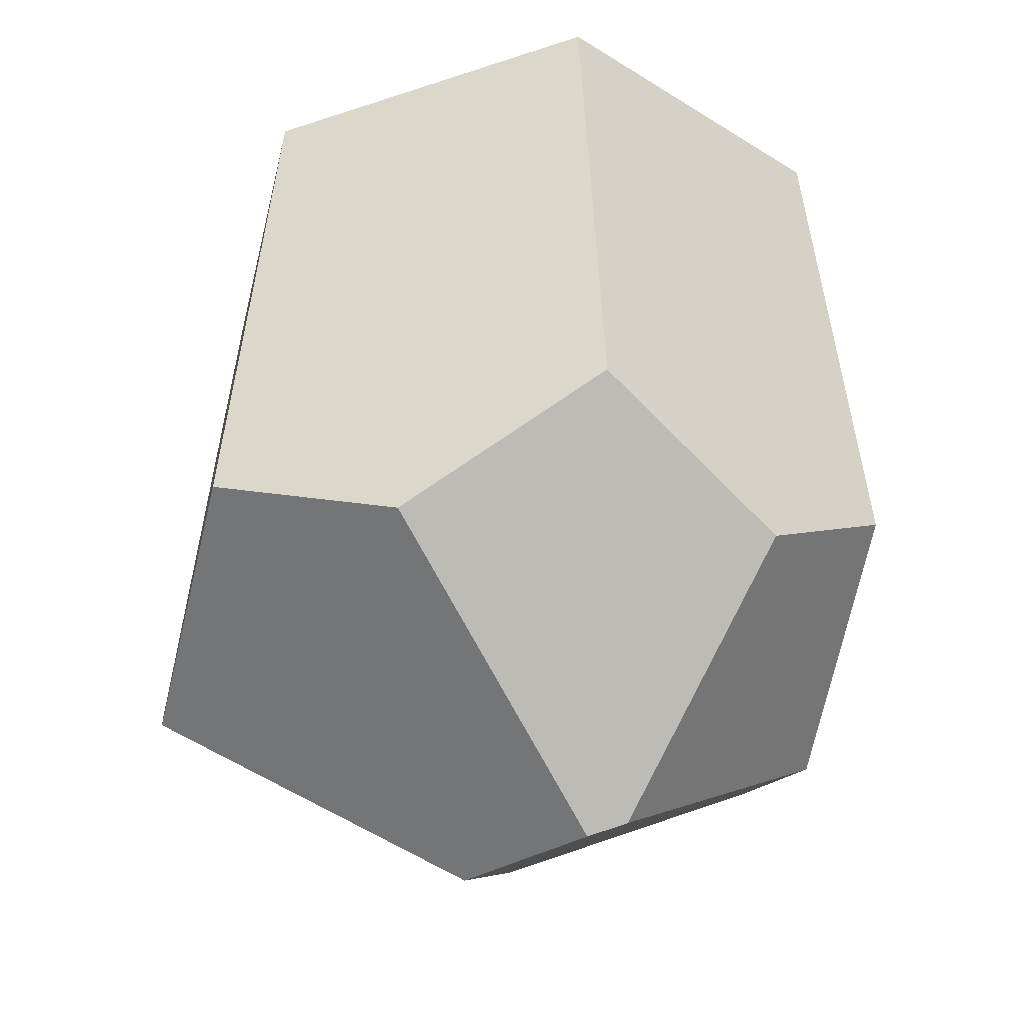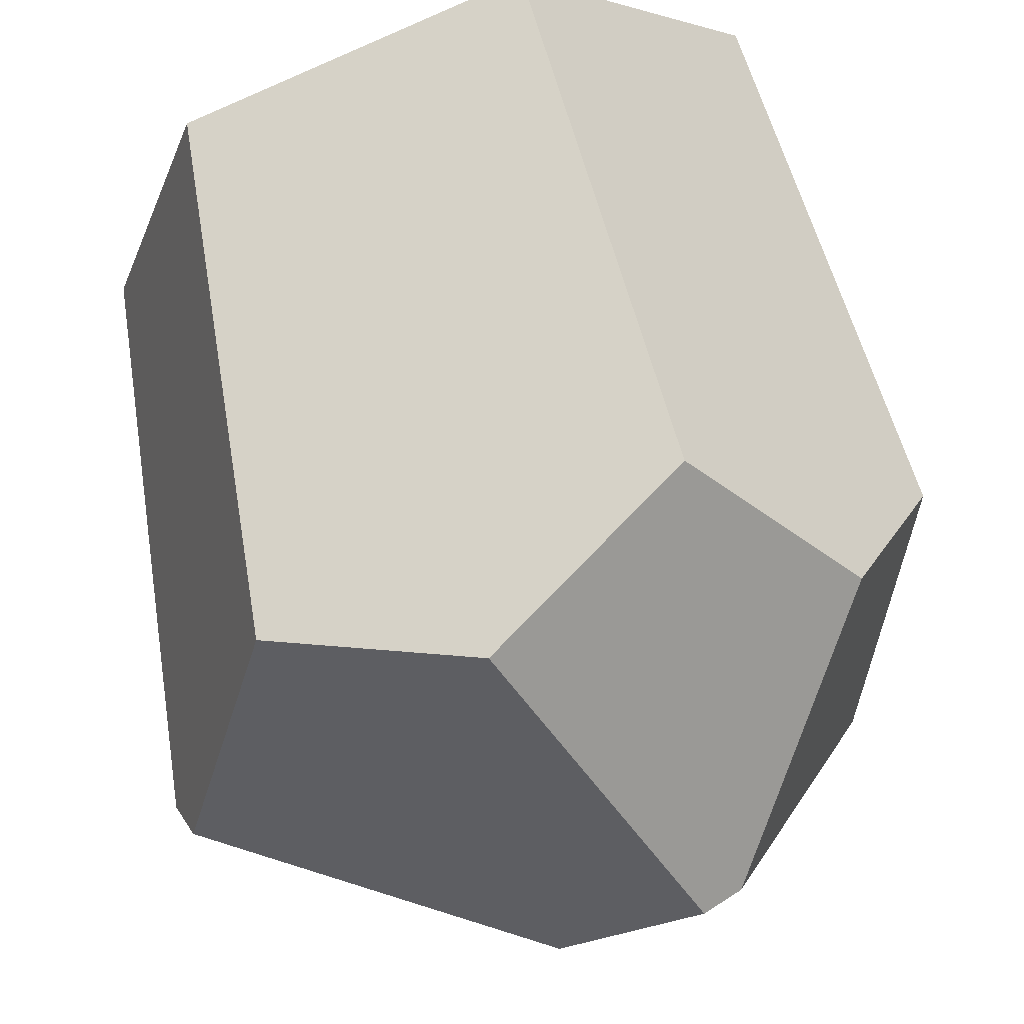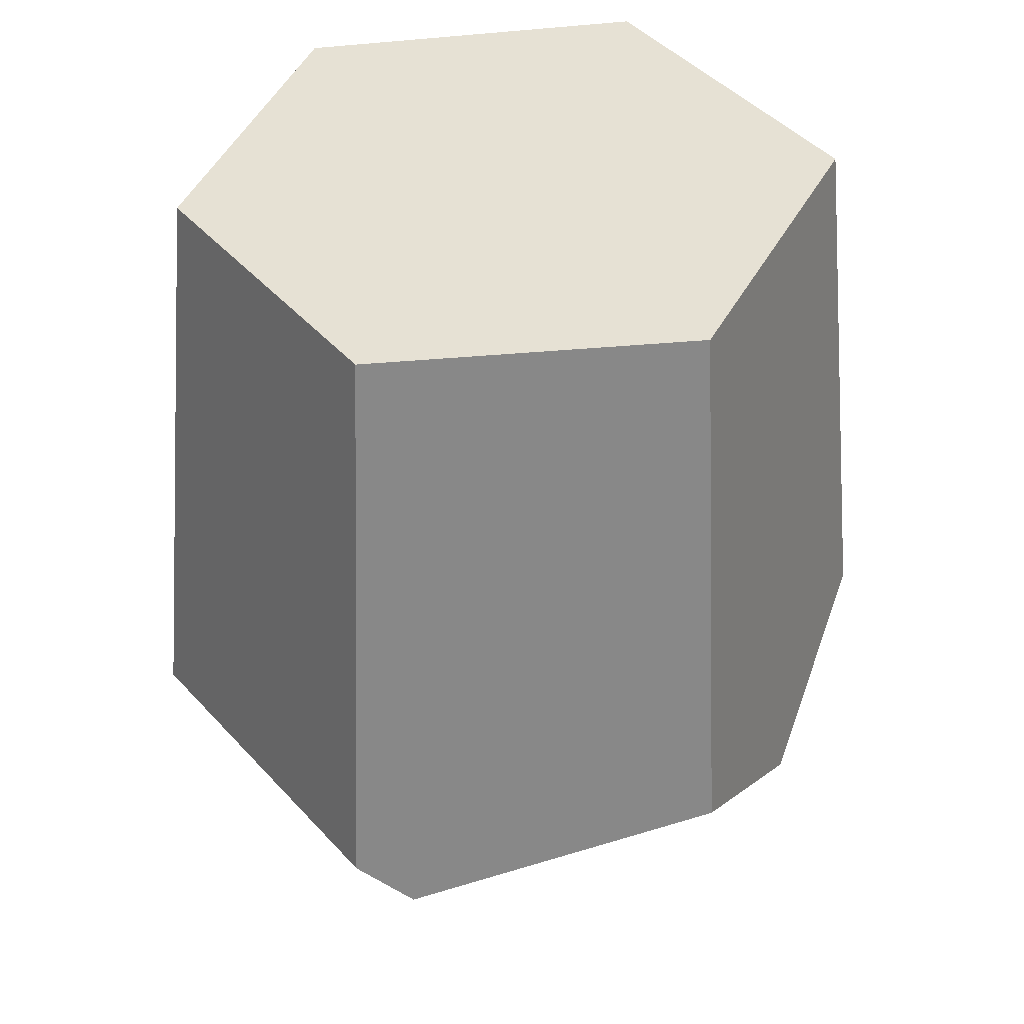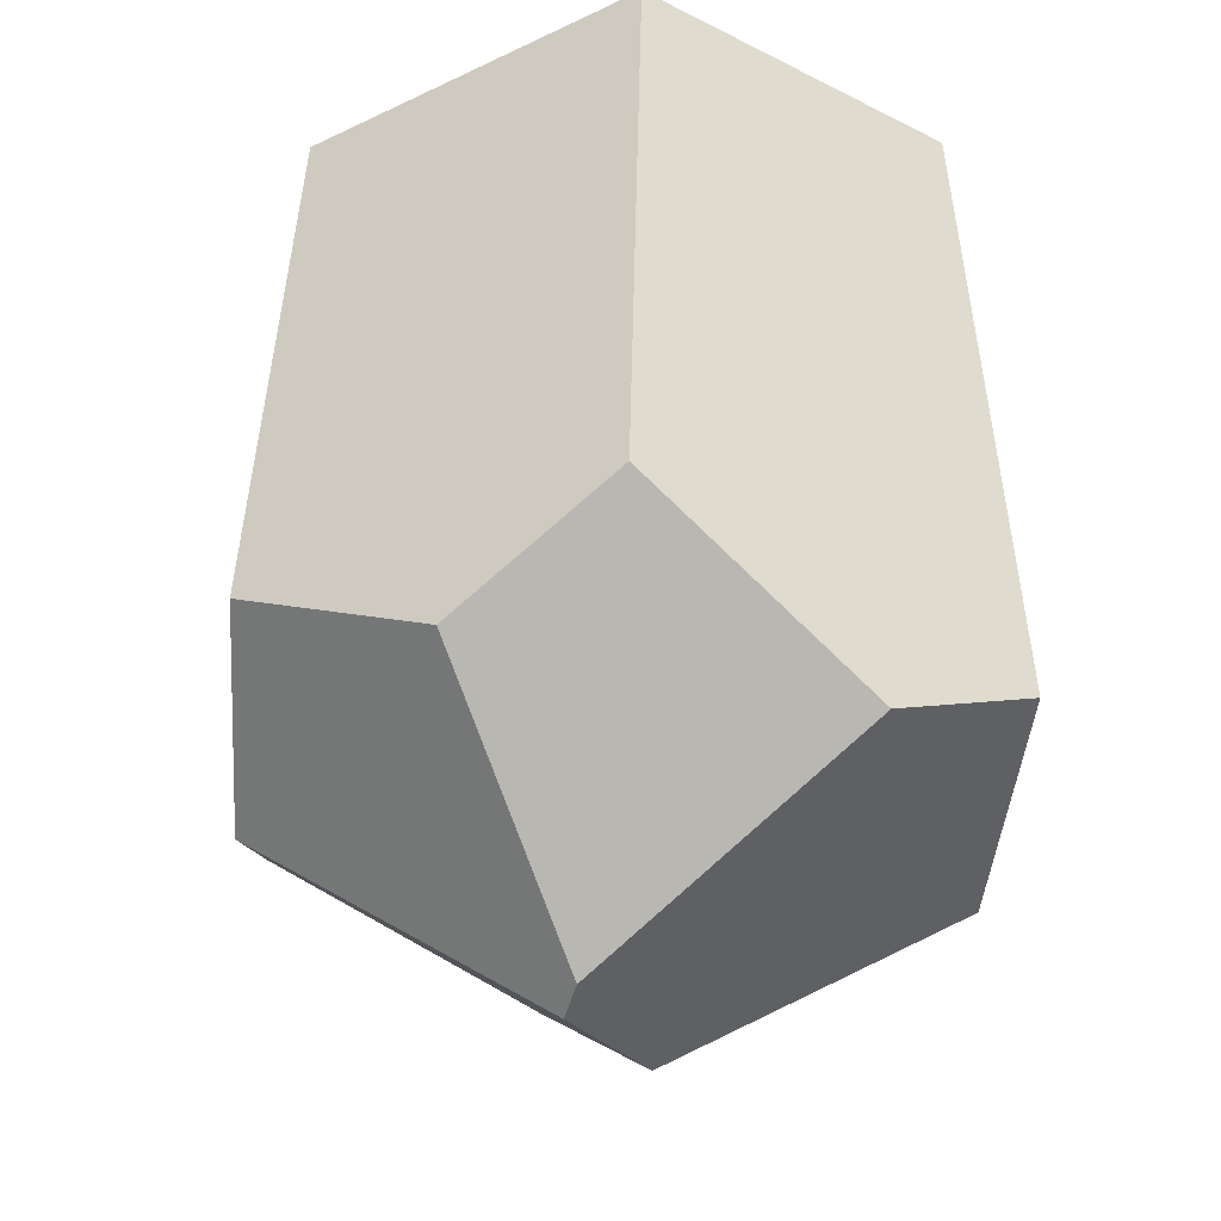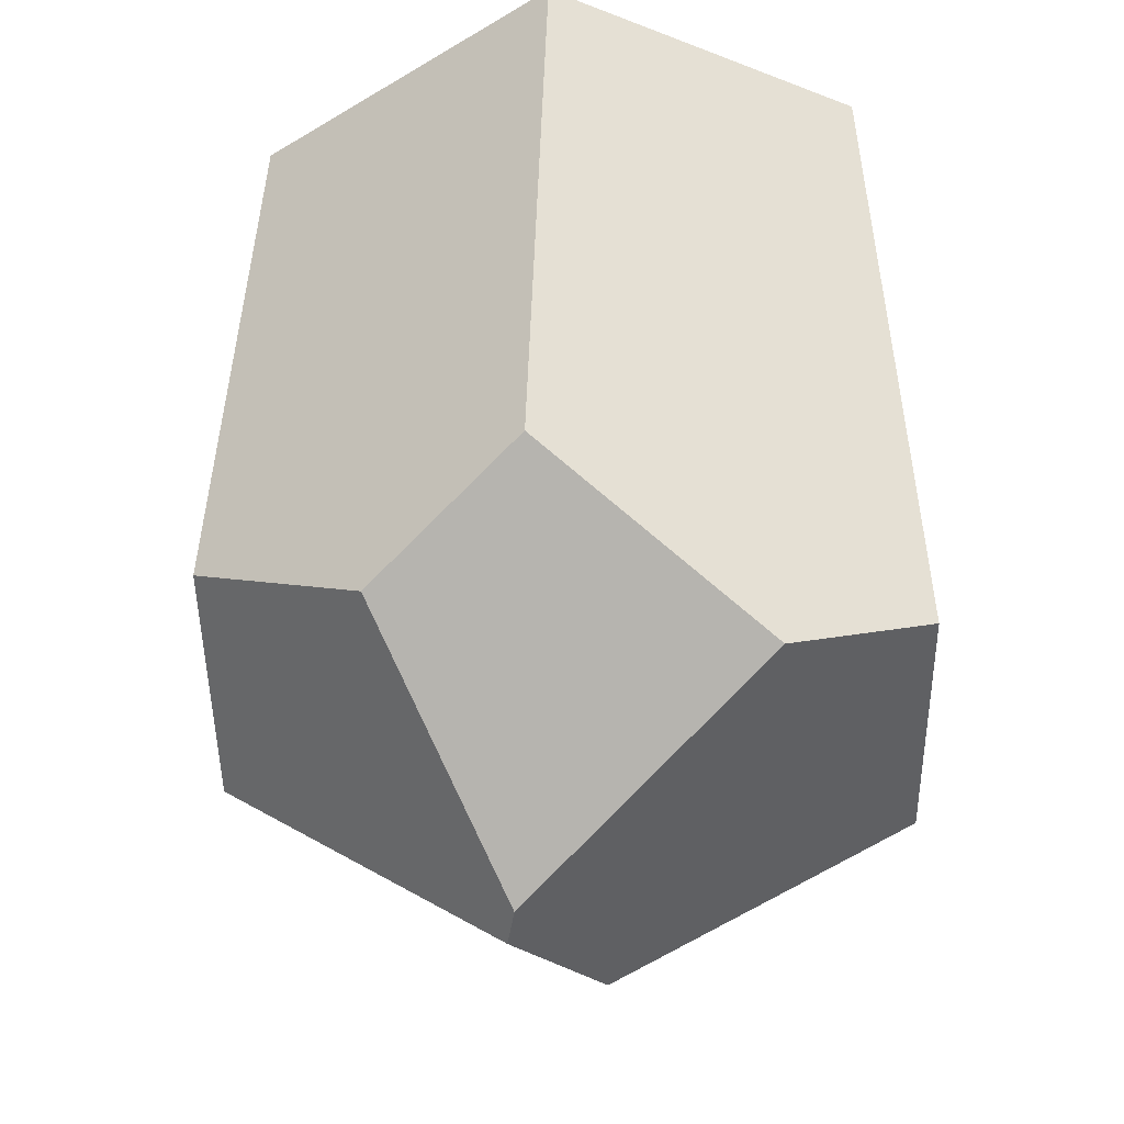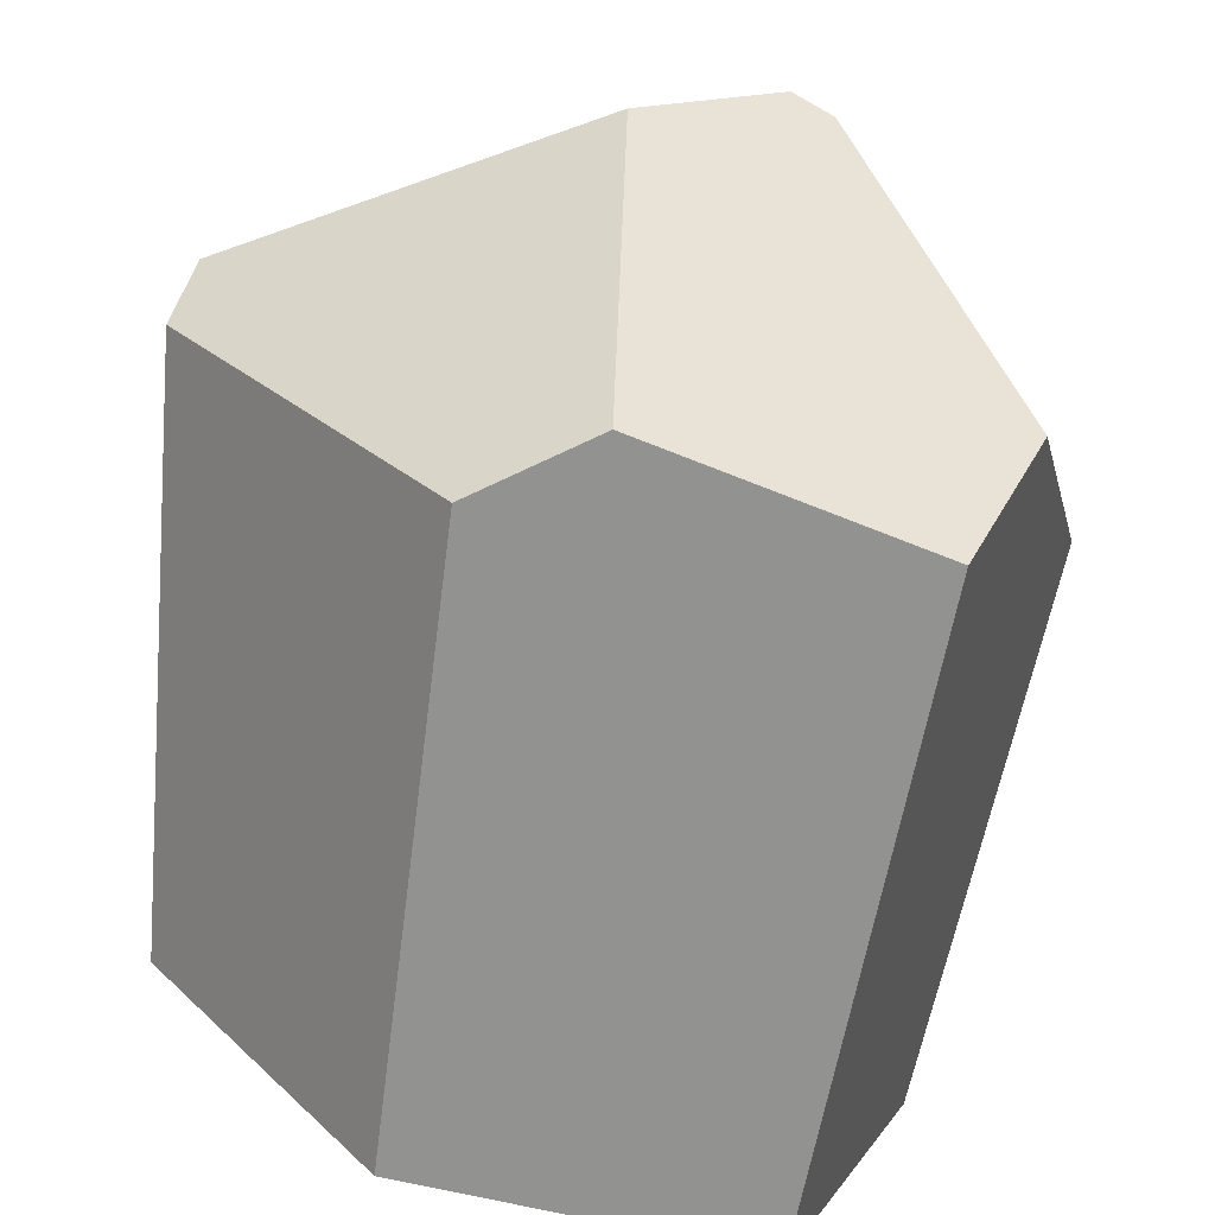
<metadata>
{"format":"obj","ext":"obj","renderer":"f3d","projection":"perspective","resolution":1024,"background":"white","views":[{"elev":-37.2,"azim":-174.2,"up":"+Z"},{"elev":70.9,"azim":166.8,"up":"+Y"},{"elev":32.4,"azim":104.0,"up":"+Z"},{"elev":-31.0,"azim":-102.3,"up":"+Z"},{"elev":-30.3,"azim":-95.5,"up":"+Z"},{"elev":-70.7,"azim":170.8,"up":"+Y"}]}
</metadata>
<code>
v -1.58 1.507 -0.4037
v -1.513 1.471 0.4344
v -1.413 1.712 -0.5651
v -1.143 1.885 0.3822
v -1.178 1.951 -0.4189
v -0.865 1.899 -0.6112
v -0.6247 1.78 0.3166
v -0.5691 1.828 -0.4946
v -1.45 1.146 -0.636
v -1.313 0.9711 0.4142
v -1.348 0.9077 -0.5359
v -1.103 1.487 -0.9365
v -0.4051 1.382 -0.6301
v -0.8987 1.325 -0.9116
v -0.4604 1.302 0.3007
v -0.3819 1.297 -0.5633
v -0.9233 0.8574 -0.6438
v -0.7614 0.8487 -0.5348
v -0.7914 0.9138 0.3477
v -1.164 1.483 -0.9144
f 1 2 3
f 3 4 5
f 2 4 3
f 5 4 6
f 6 4 7
f 7 8 6
f 9 2 1
f 9 10 2
f 9 11 10
f 12 6 13
f 13 14 12
f 13 6 8
f 13 8 7
f 7 15 13
f 13 15 16
f 17 13 16
f 16 18 17
f 14 13 17
f 19 4 2
f 7 4 19
f 2 10 19
f 19 15 7
f 10 11 19
f 19 17 18
f 11 17 19
f 16 15 19
f 19 18 16
f 20 3 5
f 5 6 20
f 20 6 12
f 12 14 20
f 11 9 20
f 20 17 11
f 14 17 20
f 1 3 20
f 20 9 1

</code>
